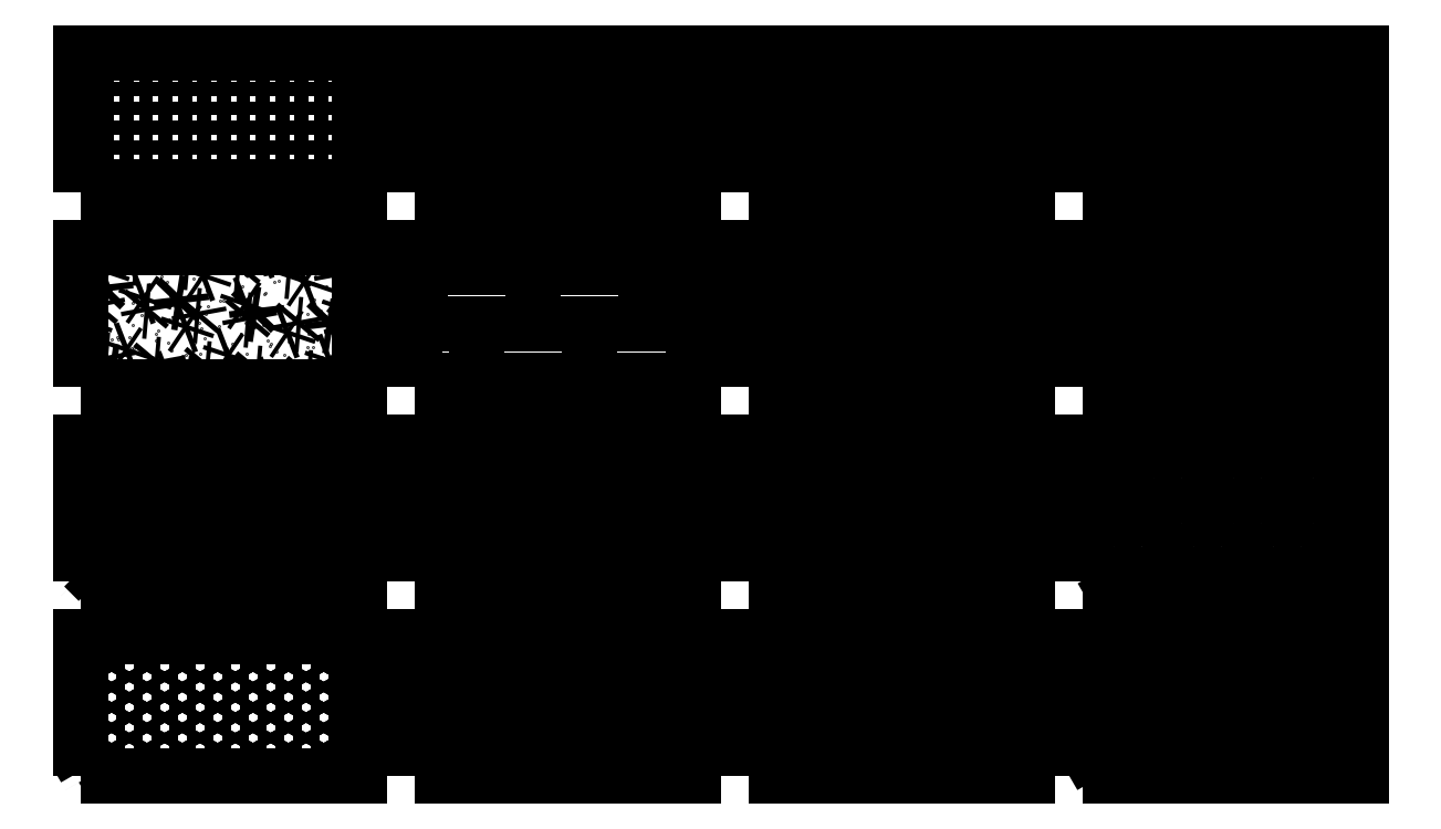
<metadata>
{"format":"dxf","ext":"dxf","renderer":"ezdxf+matplotlib","layout":"modelspace","background":"white","min_lineweight":24,"dpi":150}
</metadata>
<code>
0
SECTION
2
ENTITIES
0
LWPOLYLINE
8
0
90
        4
70
     1
43
0
10
0
20
0
10
100
20
0
10
100
20
50
10
0
20
50
0
LWPOLYLINE
8
0
90
        4
70
     1
43
0
10
0
20
70
10
100
20
70
10
100
20
120
10
0
20
120
0
LWPOLYLINE
8
0
90
        4
70
     1
43
0
10
0
20
140
10
100
20
140
10
100
20
190
10
0
20
190
0
LWPOLYLINE
8
0
90
        4
70
     1
43
0
10
0
20
210
10
100
20
210
10
100
20
260
10
0
20
260
0
LWPOLYLINE
8
0
90
        4
70
     1
43
0
10
120
20
0
10
220
20
0
10
220
20
50
10
120
20
50
0
LWPOLYLINE
8
0
90
        4
70
     1
43
0
10
120
20
70
10
220
20
70
10
220
20
120
10
120
20
120
0
LWPOLYLINE
8
0
90
        4
70
     1
43
0
10
120
20
140
10
220
20
140
10
220
20
190
10
120
20
190
0
LWPOLYLINE
8
0
90
        4
70
     1
43
0
10
120
20
210
10
220
20
210
10
220
20
260
10
120
20
260
0
LWPOLYLINE
8
0
90
        4
70
     1
43
0
10
240
20
0
10
340
20
0
10
340
20
50
10
240
20
50
0
LWPOLYLINE
8
0
90
        4
70
     1
43
0
10
240
20
70
10
340
20
70
10
340
20
120
10
240
20
120
0
LWPOLYLINE
8
0
90
        4
70
     1
43
0
10
240
20
140
10
340
20
140
10
340
20
190
10
240
20
190
0
LWPOLYLINE
8
0
90
        4
70
     1
43
0
10
240
20
210
10
340
20
210
10
340
20
260
10
240
20
260
0
LWPOLYLINE
8
0
90
        4
70
     1
43
0
10
360
20
0
10
460
20
0
10
460
20
50
10
360
20
50
0
LWPOLYLINE
8
0
90
        4
70
     1
43
0
10
360
20
70
10
460
20
70
10
460
20
120
10
360
20
120
0
LWPOLYLINE
8
0
90
        4
70
     1
43
0
10
360
20
140
10
460
20
140
10
460
20
190
10
360
20
190
0
LWPOLYLINE
8
0
90
        4
70
     1
43
0
10
360
20
210
10
460
20
210
10
460
20
260
10
360
20
260
0
HATCH
8
0
10
0
20
0
30
0
210
0
220
0
230
1
2
ANGLE
70
     0
71
     1
91
        1
92
        1
93
        4
72
     1
10
0
20
210
11
100
21
210
72
     1
10
100
20
210
11
100
21
260
72
     1
10
100
20
260
11
0
21
260
72
     1
10
0
20
260
11
0
21
210
97
        1
75
     0
76
     1
52
0
41
1
77
     0
78
     2
53
0
43
0
44
0
45
0
46
6.985
79
     2
49
5.08
49
-1.905
53
90
43
0
44
0
45
-6.985
46
4e-16
79
     2
49
5.08
49
-1.905
98
        1
10
0
20
0
0
HATCH
8
0
10
0
20
0
30
0
210
0
220
0
230
1
2
ANSI31
70
     0
71
     1
91
        1
92
        1
93
        4
72
     1
10
120
20
210
11
220
21
210
72
     1
10
220
20
210
11
220
21
260
72
     1
10
220
20
260
11
120
21
260
72
     1
10
120
20
260
11
120
21
210
97
        1
75
     0
76
     1
52
0
41
1
77
     0
78
     1
53
45
43
0
44
0
45
-2.245
46
2.245
79
     0
98
        1
10
0
20
0
0
HATCH
8
0
10
0
20
0
30
0
210
0
220
0
230
1
2
ANSI32
70
     0
71
     1
91
        1
92
        1
93
        4
72
     1
10
240
20
210
11
340
21
210
72
     1
10
340
20
210
11
340
21
260
72
     1
10
340
20
260
11
240
21
260
72
     1
10
240
20
260
11
240
21
210
97
        1
75
     0
76
     1
52
0
41
1
77
     0
78
     2
53
45
43
0
44
0
45
-6.735
46
6.735
79
     0
53
45
43
4.49
44
0
45
-6.735
46
6.735
79
     0
98
        1
10
0
20
0
0
HATCH
8
0
10
0
20
0
30
0
210
0
220
0
230
1
2
ANSI33
70
     0
71
     1
91
        1
92
        1
93
        4
72
     1
10
360
20
210
11
460
21
210
72
     1
10
460
20
210
11
460
21
260
72
     1
10
460
20
260
11
360
21
260
72
     1
10
360
20
260
11
360
21
210
97
        1
75
     0
76
     1
52
0
41
1
77
     0
78
     2
53
45
43
0
44
0
45
-4.49
46
4.49
79
     0
53
45
43
4.49
44
0
45
-4.49
46
4.49
79
     2
49
3.175
49
-1.587
98
        1
10
0
20
0
0
HATCH
8
0
10
0
20
0
30
0
210
0
220
0
230
1
2
AR-CONC
70
     0
71
     1
91
        1
92
        1
93
        4
72
     1
10
0
20
140
11
100
21
140
72
     1
10
100
20
140
11
100
21
190
72
     1
10
100
20
190
11
0
21
190
72
     1
10
0
20
190
11
0
21
140
97
        1
75
     0
76
     1
52
0
41
0.1
77
     0
78
    13
53
50
43
0
44
0
45
18.22
46
-1.594
79
     2
49
1.905
49
-20.95
53
355
43
0
44
0
45
-3.524
46
19.11
79
     2
49
1.524
49
-16.76
53
100.5
43
1.518
44
-0.1328
45
14.69
46
17.51
79
     2
49
1.619
49
-17.81
53
46.18
43
0
44
5.08
45
27.11
46
-4.204
79
     2
49
2.857
49
-31.43
53
96.64
43
2.259
44
4.73
45
23.74
46
24.74
79
     2
49
2.429
49
-26.71
53
351.2
43
0
44
5.08
45
23.74
46
24.74
79
     2
49
2.286
49
-25.15
53
21
43
2.54
44
3.81
45
15.16
46
-10.23
79
     2
49
1.905
49
-20.95
53
326
43
2.54
44
3.81
45
6.18
46
18.42
79
     2
49
1.524
49
-16.76
53
71.45
43
3.803
44
2.958
45
21.34
46
8.192
79
     2
49
1.619
49
-17.81
53
37.5
43
0
44
0
45
0.3089
46
8.456
79
     6
49
0
49
-16.56
49
0
49
-17.02
49
0
49
-16.83
53
7.5
43
0
44
0
45
6.682
46
10.02
79
     6
49
0
49
-9.703
49
0
49
-16.18
49
0
49
-6.413
53
327.5
43
-5.664
44
0
45
13.56
46
-0.5729
79
     6
49
0
49
-6.35
49
0
49
-19.81
49
0
49
-26.29
53
317.5
43
-8.204
44
0
45
14.81
46
2.543
79
     6
49
0
49
-8.255
49
0
49
-13.16
49
0
49
-18.67
98
        1
10
0
20
0
0
HATCH
8
0
10
0
20
0
30
0
210
0
220
0
230
1
2
AR-B816
70
     0
71
     1
91
        1
92
        1
93
        4
72
     1
10
120
20
140
11
220
21
140
72
     1
10
220
20
140
11
220
21
190
72
     1
10
220
20
190
11
120
21
190
72
     1
10
120
20
190
11
120
21
140
97
        1
75
     0
76
     1
52
0
41
0.1
77
     0
78
     2
53
0
43
0
44
0
45
0
46
20.32
79
     0
53
90
43
0
44
0
45
-20.32
46
20.32
79
     2
49
20.32
49
-20.32
98
        1
10
0
20
0
0
HATCH
8
0
10
0
20
0
30
0
210
0
220
0
230
1
2
AR-PARQ1
70
     0
71
     1
91
        1
92
        1
93
        4
72
     1
10
240
20
140
11
340
21
140
72
     1
10
340
20
140
11
340
21
190
72
     1
10
340
20
190
11
240
21
190
72
     1
10
240
20
190
11
240
21
140
97
        1
75
     0
76
     1
52
0
41
0.1
77
     0
78
    14
53
90
43
0
44
0
45
-30.48
46
30.48
79
     2
49
30.48
49
-30.48
53
90
43
5.08
44
0
45
-30.48
46
30.48
79
     2
49
30.48
49
-30.48
53
90
43
10.16
44
0
45
-30.48
46
30.48
79
     2
49
30.48
49
-30.48
53
90
43
15.24
44
0
45
-30.48
46
30.48
79
     2
49
30.48
49
-30.48
53
90
43
20.32
44
0
45
-30.48
46
30.48
79
     2
49
30.48
49
-30.48
53
90
43
25.4
44
0
45
-30.48
46
30.48
79
     2
49
30.48
49
-30.48
53
90
43
30.48
44
0
45
-30.48
46
30.48
79
     2
49
30.48
49
-30.48
53
0
43
0
44
30.48
45
30.48
46
-30.48
79
     2
49
30.48
49
-30.48
53
0
43
0
44
35.56
45
30.48
46
-30.48
79
     2
49
30.48
49
-30.48
53
0
43
0
44
40.64
45
30.48
46
-30.48
79
     2
49
30.48
49
-30.48
53
0
43
0
44
45.72
45
30.48
46
-30.48
79
     2
49
30.48
49
-30.48
53
0
43
0
44
50.8
45
30.48
46
-30.48
79
     2
49
30.48
49
-30.48
53
0
43
0
44
55.88
45
30.48
46
-30.48
79
     2
49
30.48
49
-30.48
53
0
43
0
44
60.96
45
30.48
46
-30.48
79
     2
49
30.48
49
-30.48
98
        1
10
0
20
0
0
HATCH
8
0
10
0
20
0
30
0
210
0
220
0
230
1
2
AR-RROOF
70
     0
71
     1
91
        1
92
        1
93
        4
72
     1
10
360
20
140
11
460
21
140
72
     1
10
460
20
140
11
460
21
190
72
     1
10
460
20
190
11
360
21
190
72
     1
10
360
20
190
11
360
21
140
97
        1
75
     0
76
     1
52
0
41
0.5
77
     0
78
     3
53
0
43
0
44
0
45
27.94
46
12.7
79
     4
49
190.5
49
-25.4
49
63.5
49
-12.7
53
0
43
16.89
44
6.35
45
-12.7
46
16.89
79
     4
49
38.1
49
-4.191
49
76.2
49
-9.525
53
0
43
6.35
44
10.79
45
66.04
46
8.509
79
     4
49
101.6
49
-17.78
49
50.8
49
-12.7
98
        1
10
0
20
0
0
HATCH
8
0
10
0
20
0
30
0
210
0
220
0
230
1
2
ANSI38
70
     0
71
     1
91
        1
92
        1
93
        4
72
     1
10
0
20
70
11
100
21
70
72
     1
10
100
20
70
11
100
21
120
72
     1
10
100
20
120
11
0
21
120
72
     1
10
0
20
120
11
0
21
70
97
        1
75
     0
76
     1
52
0
41
1
77
     0
78
     2
53
45
43
0
44
0
45
-2.245
46
2.245
79
     0
53
135
43
0
44
0
45
-6.735
46
2.245
79
     2
49
7.938
49
-4.763
98
        1
10
0
20
0
0
HATCH
8
0
10
0
20
0
30
0
210
0
220
0
230
1
2
AR-RSHKE
70
     0
71
     1
91
        1
92
        1
93
        4
72
     1
10
120
20
70
11
220
21
70
72
     1
10
220
20
70
11
220
21
120
72
     1
10
220
20
120
11
120
21
120
72
     1
10
120
20
120
11
120
21
70
97
        1
75
     0
76
     1
52
0
41
0.02
77
     0
78
     9
53
0
43
0
44
0
45
12.95
46
6.096
79
     6
49
3.048
49
-2.54
49
3.556
49
-1.524
49
4.572
49
-2.032
53
0
43
3.048
44
0.254
45
12.95
46
6.096
79
     4
49
2.54
49
-9.652
49
2.032
49
-3.048
53
0
43
9.144
44
-0.381
45
12.95
46
6.096
79
     2
49
1.524
49
-15.75
53
90
43
0
44
0
45
-4.318
46
6.096
79
     2
49
5.842
49
-18.54
53
90
43
3.048
44
0
45
-4.318
46
6.096
79
     2
49
5.715
49
-18.67
53
90
43
5.588
44
0
45
-4.318
46
6.096
79
     2
49
5.334
49
-19.05
53
90
43
9.144
44
-0.381
45
-4.318
46
6.096
79
     2
49
5.842
49
-18.54
53
90
43
10.67
44
-0.381
45
-4.318
46
6.096
79
     2
49
5.842
49
-18.54
53
90
43
15.24
44
0
45
-4.318
46
6.096
79
     2
49
5.588
49
-18.8
98
        1
10
0
20
0
0
HATCH
8
0
10
0
20
0
30
0
210
0
220
0
230
1
2
ESCHER
70
     0
71
     1
91
        1
92
        1
93
        4
72
     1
10
240
20
70
11
340
21
70
72
     1
10
340
20
70
11
340
21
120
72
     1
10
340
20
120
11
240
21
120
72
     1
10
240
20
120
11
240
21
70
97
        1
75
     0
76
     1
52
0
41
1
77
     0
78
    21
53
60
43
0
44
0
45
-30.48
46
2.285e-05
79
     2
49
27.94
49
-2.54
53
180
43
0
44
0
45
15.24
46
-26.4
79
     2
49
27.94
49
-2.54
53
300
43
0
44
0
45
30.48
46
2.285e-05
79
     2
49
27.94
49
-2.54
53
60
43
2.54
44
0
45
-30.48
46
2.285e-05
79
     2
49
5.08
49
-25.4
53
300
43
2.54
44
0
45
30.48
46
2.285e-05
79
     2
49
5.08
49
-25.4
53
60
43
-1.27
44
2.2
45
-30.48
46
2.285e-05
79
     2
49
5.08
49
-25.4
53
180
43
-1.27
44
2.2
45
15.24
46
-26.4
79
     2
49
5.08
49
-25.4
53
300
43
-1.27
44
-2.2
45
30.48
46
2.285e-05
79
     2
49
5.08
49
-25.4
53
180
43
-1.27
44
-2.2
45
15.24
46
-26.4
79
     2
49
5.08
49
-25.4
53
60
43
-10.16
44
0
45
-30.48
46
2.285e-05
79
     2
49
5.08
49
-25.4
53
300
43
-10.16
44
0
45
30.48
46
2.285e-05
79
     2
49
5.08
49
-25.4
53
60
43
5.08
44
-8.799
45
-30.48
46
2.285e-05
79
     2
49
5.08
49
-25.4
53
180
43
5.08
44
-8.799
45
15.24
46
-26.4
79
     2
49
5.08
49
-25.4
53
300
43
5.08
44
8.799
45
30.48
46
2.285e-05
79
     2
49
5.08
49
-25.4
53
180
43
5.08
44
8.799
45
15.24
46
-26.4
79
     2
49
5.08
49
-25.4
53
0
43
5.08
44
4.399
45
-15.24
46
26.4
79
     2
49
17.78
49
-12.7
53
0
43
5.08
44
-4.399
45
-15.24
46
26.4
79
     2
49
17.78
49
-12.7
53
120
43
1.27
44
6.599
45
-30.48
46
-2.285e-05
79
     2
49
17.78
49
-12.7
53
120
43
-6.35
44
2.2
45
-30.48
46
-2.285e-05
79
     2
49
17.78
49
-12.7
53
240
43
-6.35
44
-2.2
45
15.24
46
-26.4
79
     2
49
17.78
49
-12.7
53
240
43
1.27
44
-6.599
45
15.24
46
-26.4
79
     2
49
17.78
49
-12.7
98
        1
10
0
20
0
0
HATCH
8
0
10
0
20
0
30
0
210
0
220
0
230
1
2
HONEY
70
     0
71
     1
91
        1
92
        1
93
        4
72
     1
10
360
20
70
11
460
21
70
72
     1
10
460
20
70
11
460
21
120
72
     1
10
460
20
120
11
360
21
120
72
     1
10
360
20
120
11
360
21
70
97
        1
75
     0
76
     1
52
0
41
3
77
     0
78
     3
53
0
43
0
44
0
45
14.29
46
8.249
79
     2
49
9.525
49
-19.05
53
120
43
0
44
0
45
-14.29
46
8.249
79
     2
49
9.525
49
-19.05
53
60
43
0
44
0
45
1.707e-06
46
16.5
79
     2
49
-19.05
49
9.525
98
        1
10
0
20
0
0
HATCH
8
0
10
0
20
0
30
0
210
0
220
0
230
1
2
STARS
70
     0
71
     1
91
        1
92
        1
93
        4
72
     1
10
0
20
0
11
100
21
0
72
     1
10
100
20
0
11
100
21
50
72
     1
10
100
20
50
11
0
21
50
72
     1
10
0
20
50
11
0
21
0
97
        1
75
     0
76
     1
52
0
41
1
77
     0
78
     3
53
0
43
0
44
0
45
0
46
5.499
79
     2
49
3.175
49
-3.175
53
60
43
0
44
0
45
-4.762
46
2.75
79
     2
49
3.175
49
-3.175
53
120
43
1.587
44
2.75
45
-4.762
46
-2.75
79
     2
49
3.175
49
-3.175
98
        1
10
0
20
0
0
HATCH
8
0
10
0
20
0
30
0
210
0
220
0
230
1
2
ZIGZAG
70
     0
71
     1
91
        1
92
        1
93
        4
72
     1
10
120
20
0
11
220
21
0
72
     1
10
220
20
0
11
220
21
50
72
     1
10
220
20
50
11
120
21
50
72
     1
10
120
20
50
11
120
21
0
97
        1
75
     0
76
     1
52
0
41
1
77
     0
78
     2
53
0
43
0
44
0
45
3.175
46
3.175
79
     2
49
3.175
49
-3.175
53
90
43
3.175
44
0
45
-3.175
46
3.175
79
     2
49
3.175
49
-3.175
98
        1
10
0
20
0
0
HATCH
8
0
10
0
20
0
30
0
210
0
220
0
230
1
2
HOUND
70
     0
71
     1
91
        1
92
        1
93
        4
72
     1
10
240
20
0
11
340
21
0
72
     1
10
340
20
0
11
340
21
50
72
     1
10
340
20
50
11
240
21
50
72
     1
10
240
20
50
11
240
21
0
97
        1
75
     0
76
     1
52
0
41
2
77
     0
78
     2
53
0
43
0
44
0
45
12.7
46
3.175
79
     2
49
50.8
49
-25.4
53
90
43
0
44
0
45
-3.175
46
-12.7
79
     2
49
50.8
49
-25.4
98
        1
10
0
20
0
0
HATCH
8
0
10
0
20
0
30
0
210
0
220
0
230
1
2
NET3
70
     0
71
     1
91
        1
92
        1
93
        4
72
     1
10
360
20
0
11
460
21
0
72
     1
10
460
20
0
11
460
21
50
72
     1
10
460
20
50
11
360
21
50
72
     1
10
360
20
50
11
360
21
0
97
        1
75
     0
76
     1
52
0
41
2
77
     0
78
     3
53
0
43
0
44
0
45
0
46
6.35
79
     0
53
60
43
0
44
0
45
-5.499
46
3.175
79
     0
53
120
43
0
44
0
45
-5.499
46
-3.175
79
     0
98
        1
10
0
20
0
0
ENDSEC
0
EOF

</code>
